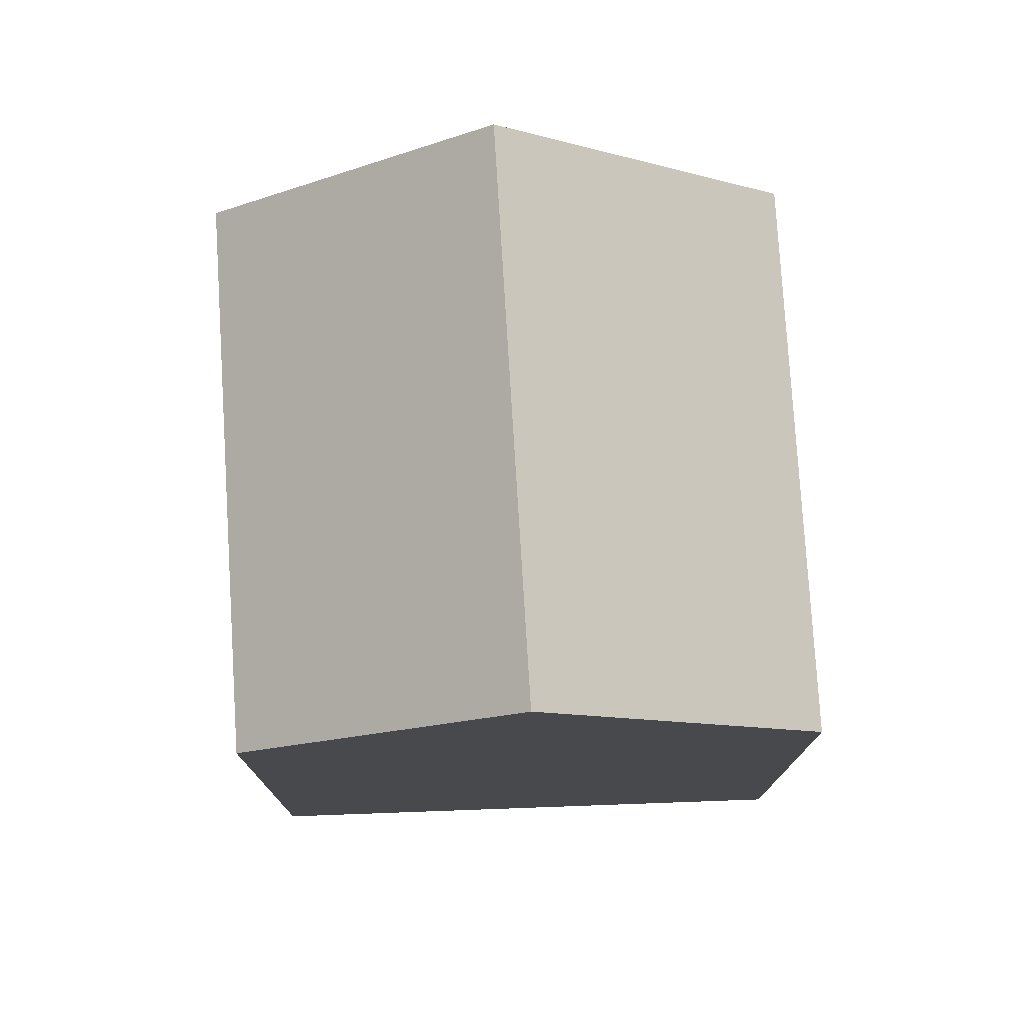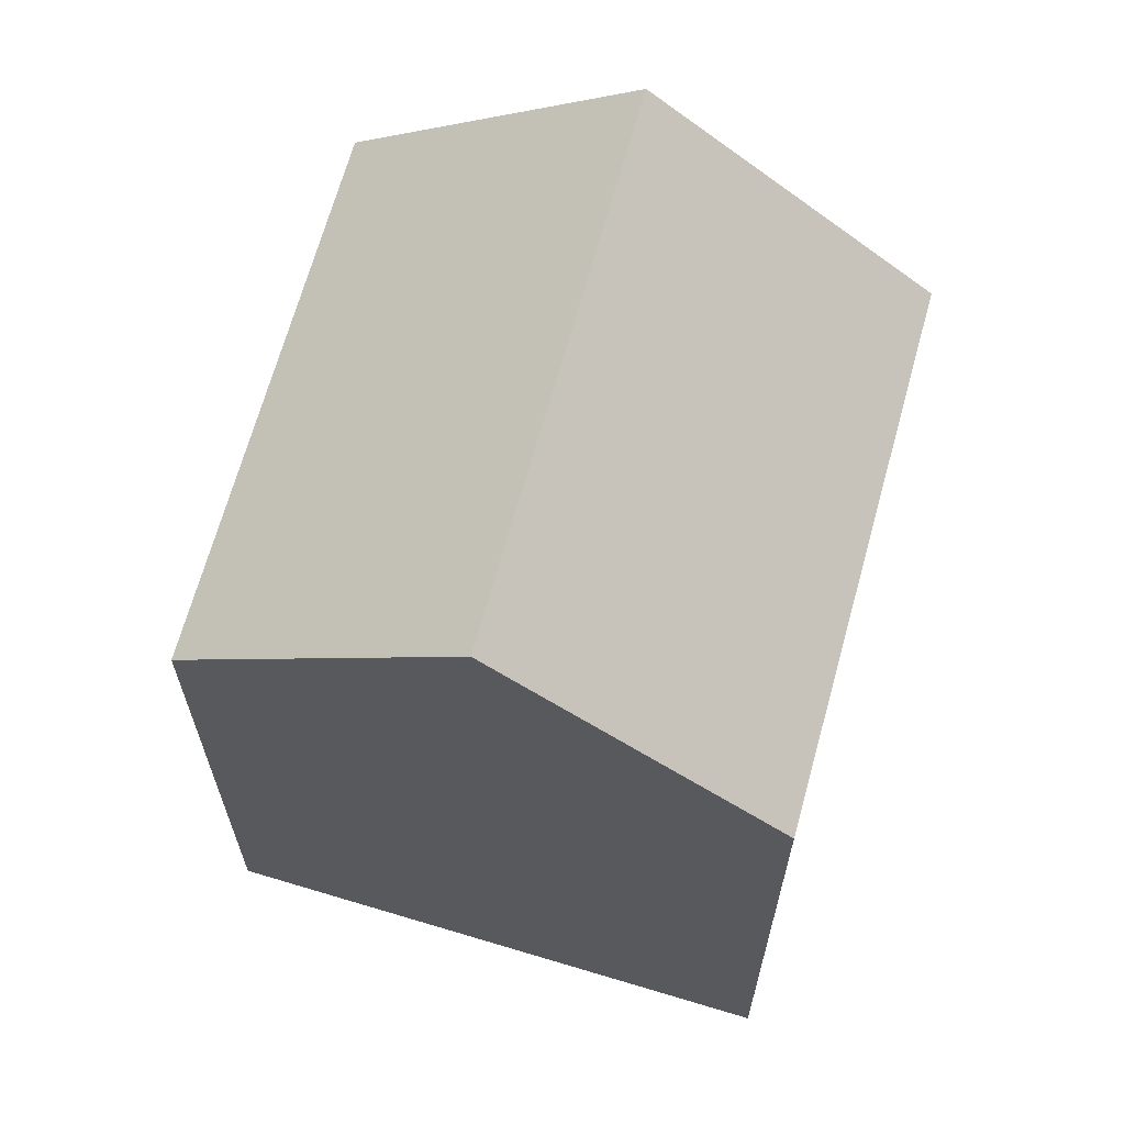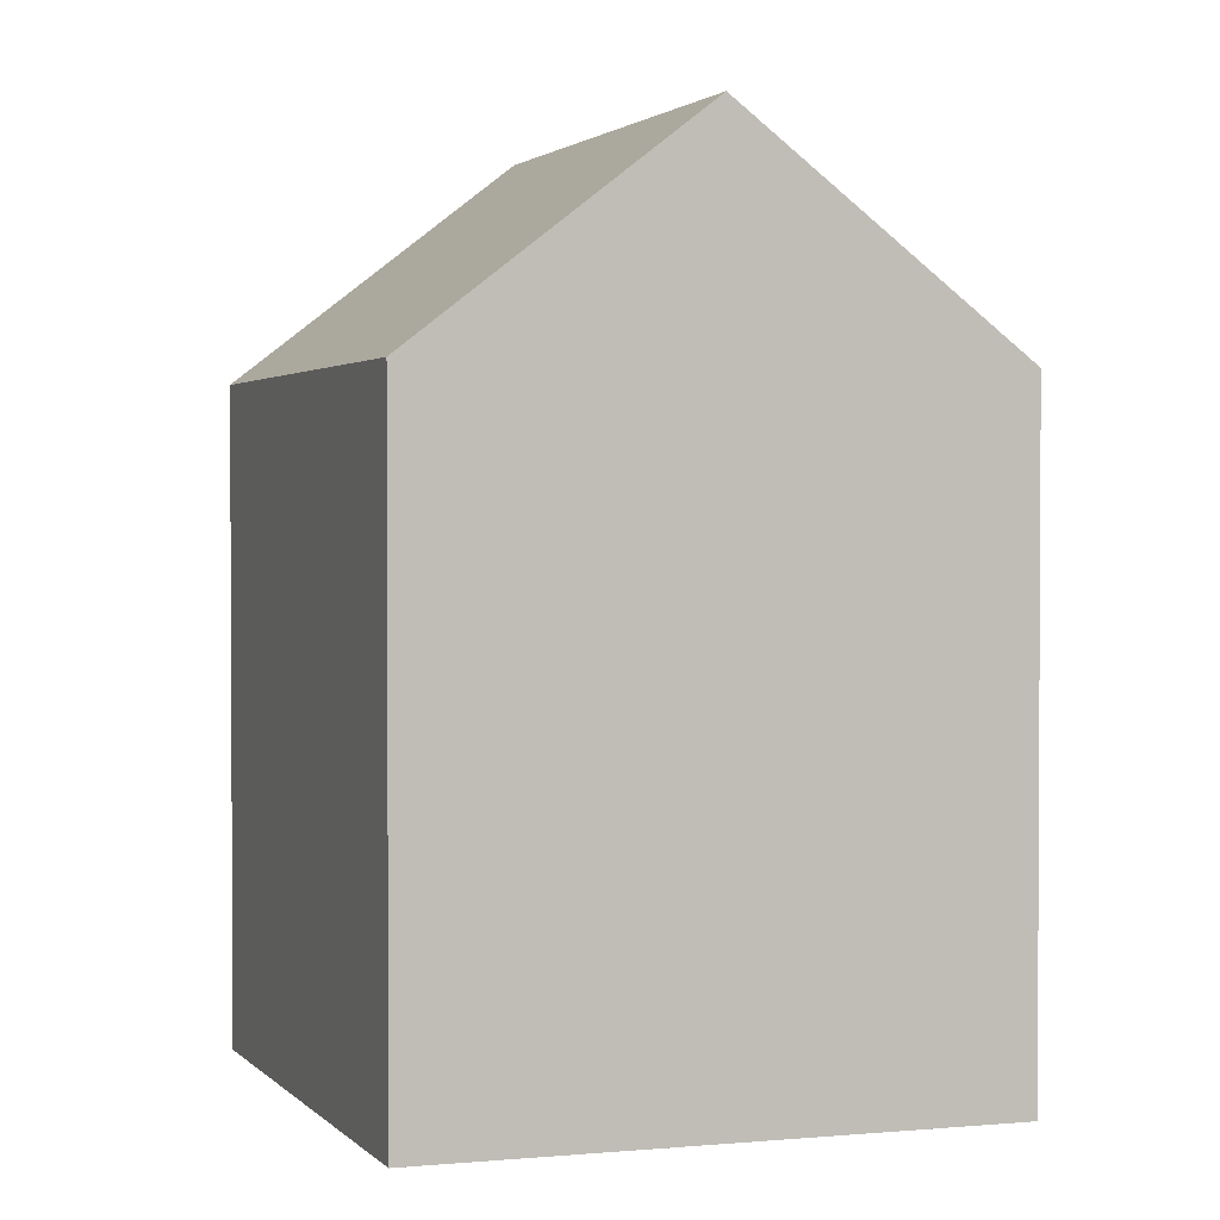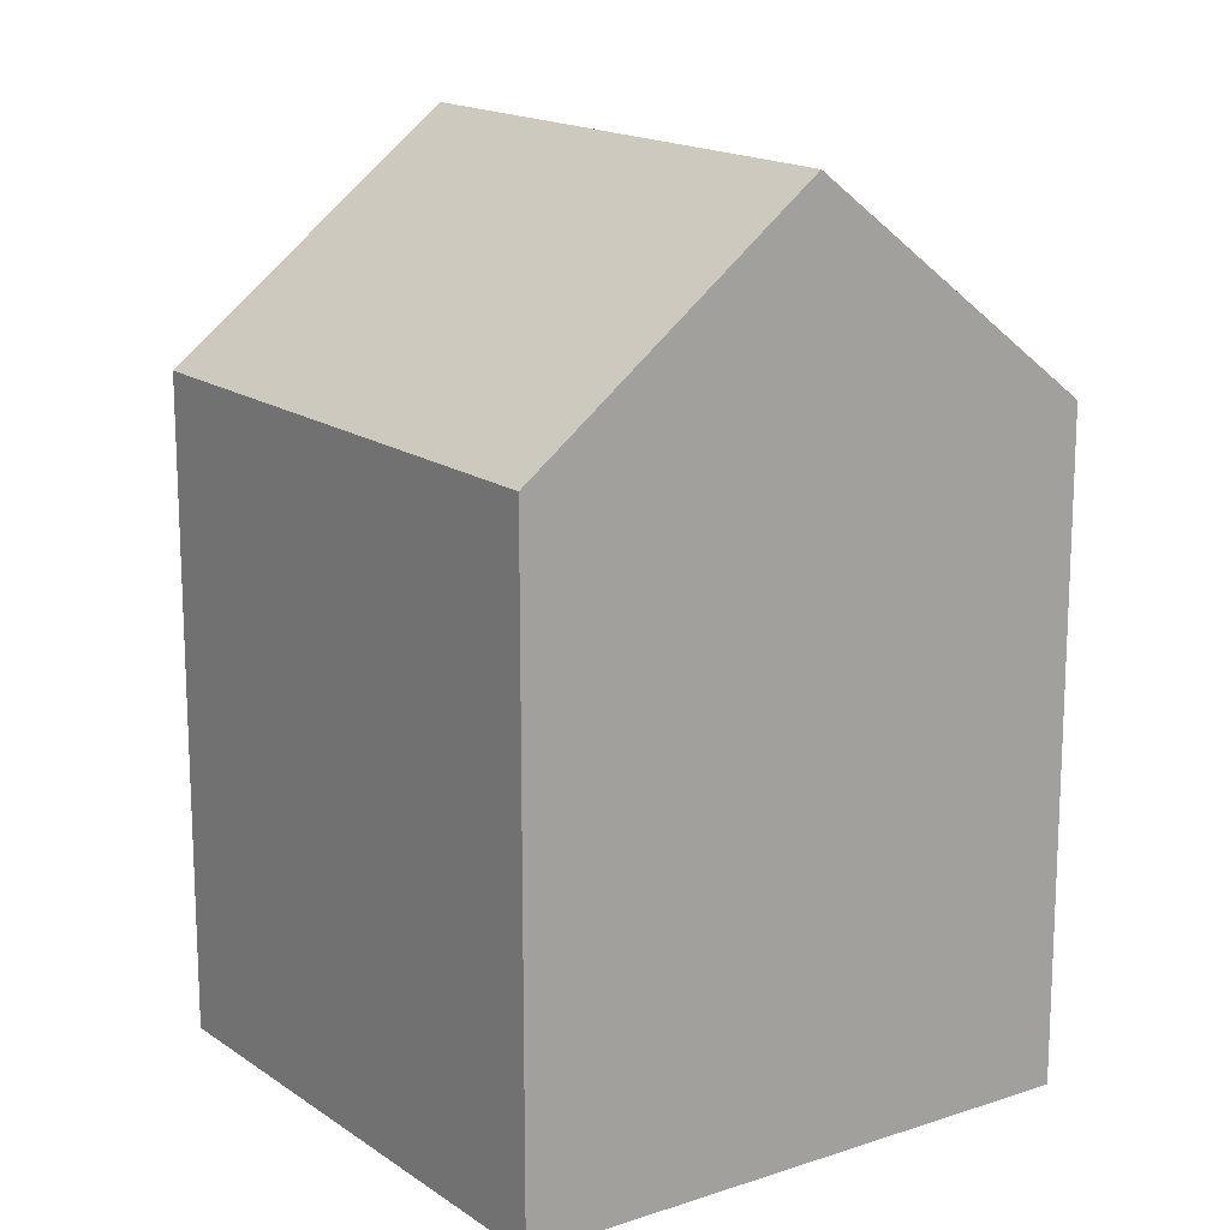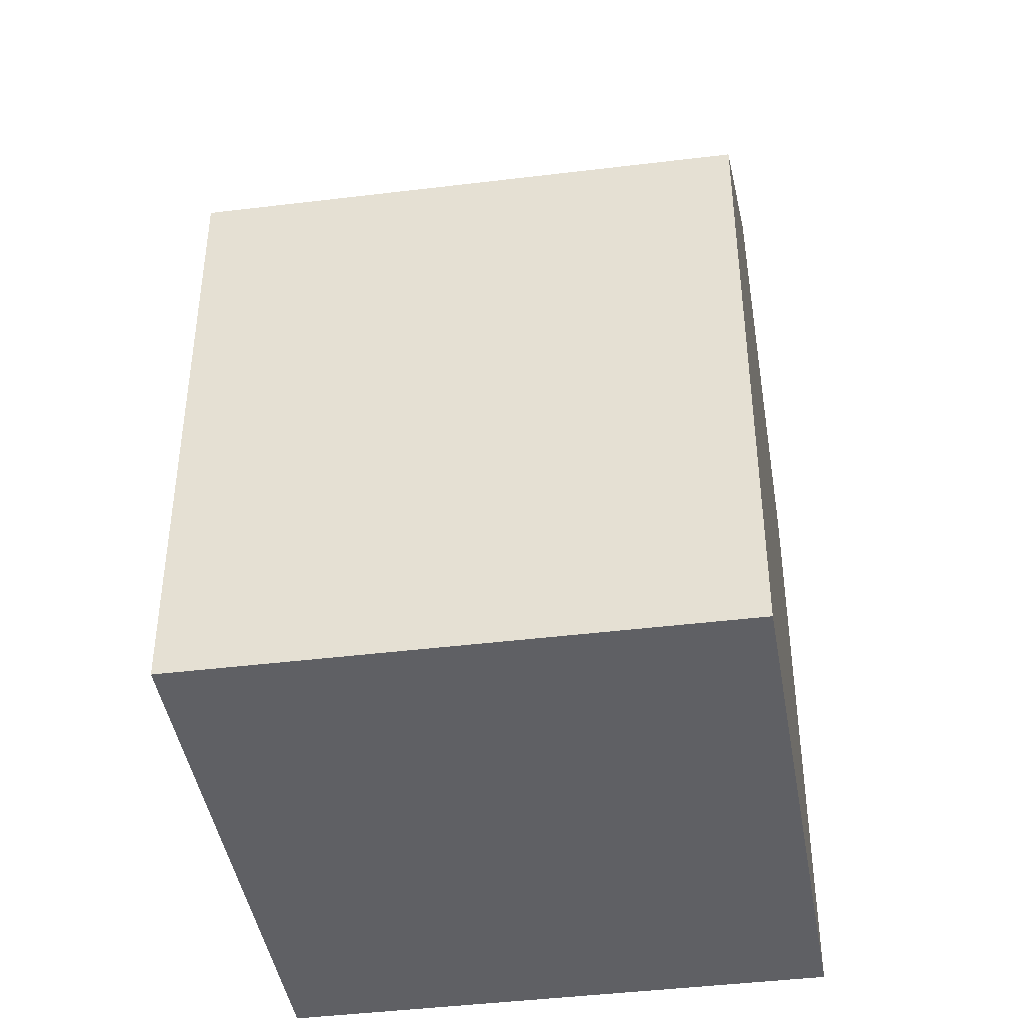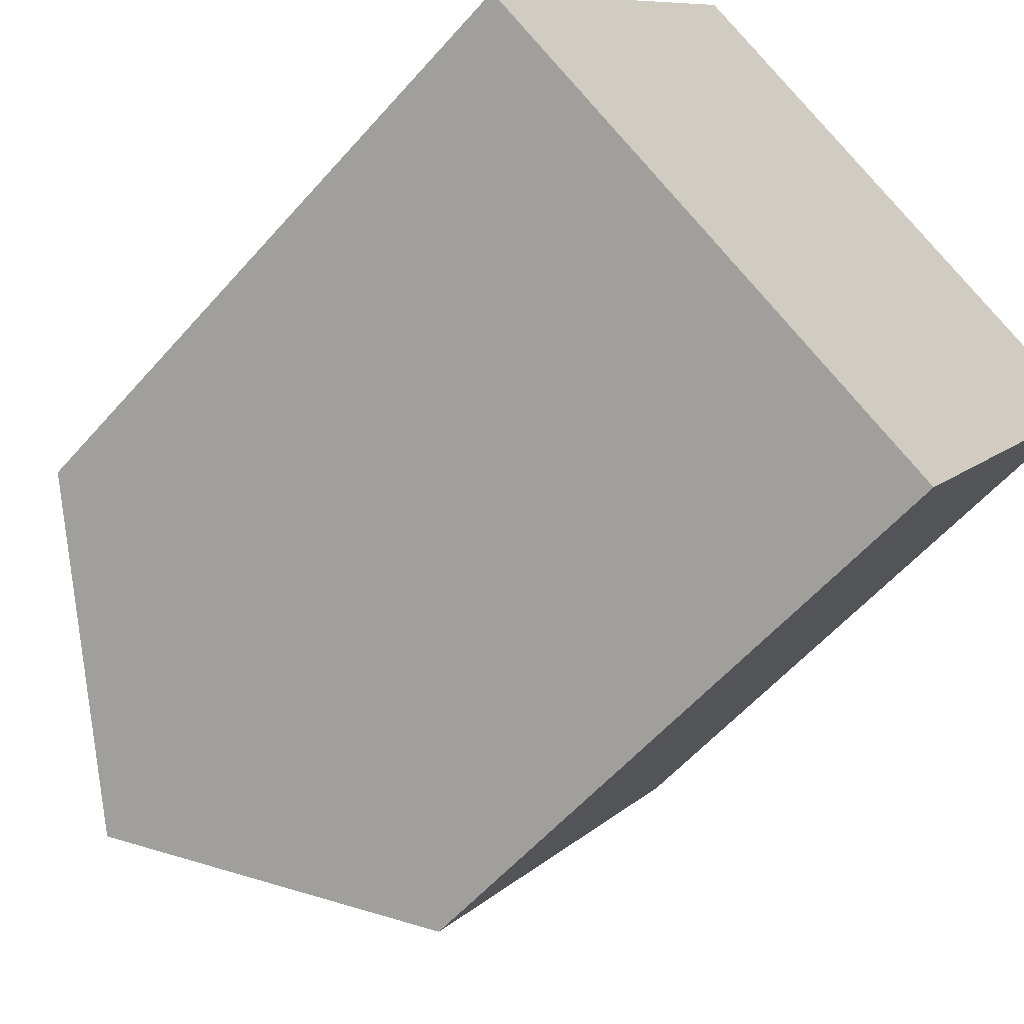
<metadata>
{"format":"obj","ext":"obj","renderer":"f3d","projection":"perspective","resolution":1024,"background":"white","views":[{"elev":77.6,"azim":-150.4,"up":"+Y"},{"elev":66.8,"azim":-131.5,"up":"+Y"},{"elev":1.9,"azim":-166.9,"up":"+Y"},{"elev":16.4,"azim":-2.8,"up":"+Y"},{"elev":-43.7,"azim":-48.7,"up":"+Y"},{"elev":-57.5,"azim":-40.7,"up":"+Z"}]}
</metadata>
<code>
v  5.486 19.5 -3.387
v  6.836 14.51 10.48
v  12.32 19.5 7.089
v  0.00031 14.51 -0.0004602
v  10.97 14.51 -6.773
v  17.81 14.51 3.703
v  6.836 -6.414e-16 10.48
v  10.97 4.147e-16 -6.772
v  17.81 -2.268e-16 3.703
v  0 0 0
g defaultobject
f 1 2 3
f 2 1 4
f 5 3 6
f 3 5 1
f 7 8 9
f 8 7 10
f 6 7 9
f 7 6 2
f 2 6 3
f 2 10 7
f 10 2 4
f 4 8 10
f 8 4 5
f 5 4 1
f 8 6 9
f 6 8 5

</code>
